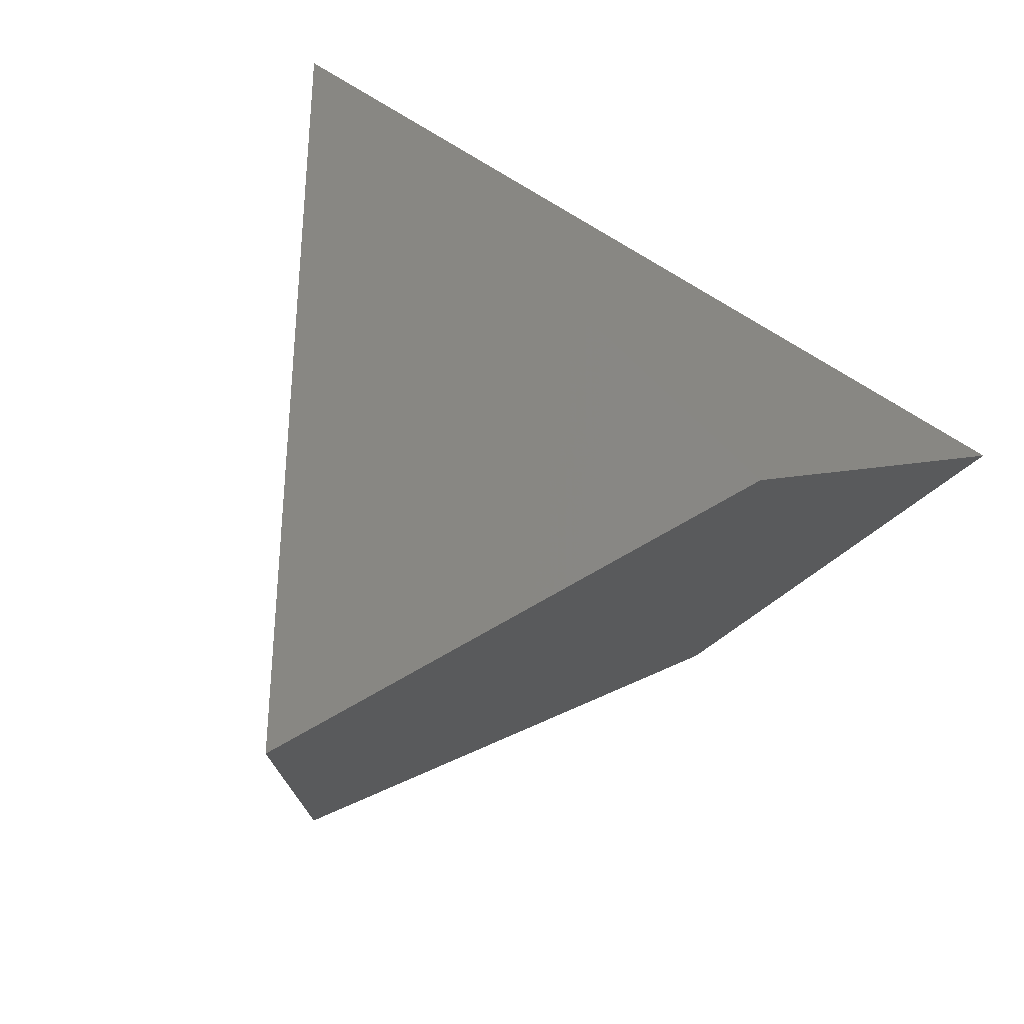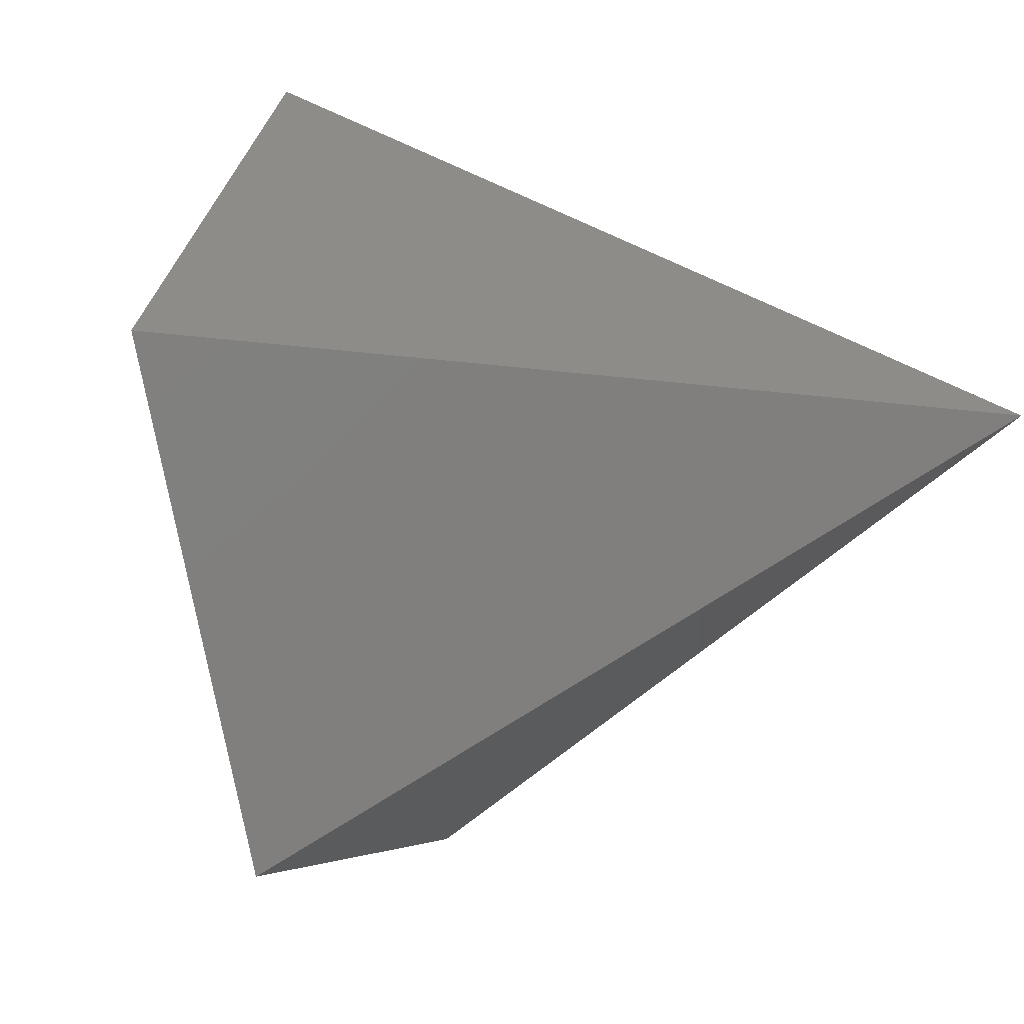
<metadata>
{"format":"stl","ext":"stl","renderer":"f3d","projection":"perspective","resolution":1024,"background":"white","views":[{"elev":40.2,"azim":-121.1,"up":"+Z"},{"elev":-22.3,"azim":-12.5,"up":"+Y"}]}
</metadata>
<code>
# stl→obj: 85 verts, 1259 faces
v -0.7458 -0.2558 -0.4113
v -0.6283 -0.1831 -0.6014
v -0.7544 -0.2611 -0.3974
v -0.864 0.02598 -0.22
v -0.8543 0.0517 -0.2358
v -0.8701 0.009888 -0.2102
v -0.76 -0.2645 -0.3884
v -0.7679 -0.2694 -0.3755
v -0.8739 1.11e-16 -0.2041
v -0.7712 -0.2714 -0.3703
v -0.5533 -0.1368 -0.2878
v -0.3881 -0.03465 -0.2253
v -0.4457 0 -0.2041
v -0.4122 -0.0496 -0.2345
v -0.5518 -0.1359 -0.2873
v -0.3876 -0.03435 -0.2251
v -0.332 -4.452e-17 -0.2041
v -0.4457 -1.11e-16 -0.2041
v -0.627 -0.1823 -0.6036
v -0.618 -0.1768 -0.618
v -0.6123 -0.1732 -0.6273
v -0.6026 -0.1672 -0.643
v -0.5861 -0.1571 -0.6164
v -0.5875 -0.1579 -0.6187
v -0.5931 -0.1614 -0.6277
v -0.593 -0.1613 -0.6276
v -0.5824 -0.1548 -0.6103
v -0.5758 -0.1507 -0.5997
v -0.5746 -0.15 -0.5978
v -0.5797 -0.1531 -0.606
v -0.5798 -0.1532 -0.6062
v -0.58 -0.1533 -0.6065
v -0.4401 -0.06684 -0.3802
v -0.5744 -0.1498 -0.5973
v -0.3663 -0.02119 -0.2606
v -0.4393 -0.06629 -0.3787
v -0.3658 -0.02091 -0.2599
v -0.5786 0.1524 -0.2974
v -0.5849 0.1563 -0.2998
v -0.5606 0.1413 -0.2906
v -0.5686 0.1462 -0.2936
v -0.5783 0.1523 -0.2973
v -0.5562 0.1386 -0.2889
v -0.55 0.1347 -0.2866
v -0.5497 0.1346 -0.2865
v -0.5432 0.1305 -0.284
v -0.5457 0.1321 -0.285
v -0.5496 0.1345 -0.2864
v -0.4312 0.06134 -0.2417
v -0.3863 0.03358 -0.2247
v -0.3855 0.03306 -0.2243
v -0.3842 0.03227 -0.2239
v -0.7712 0.2714 -0.3703
v -0.7688 0.2699 -0.3693
v -0.7446 0.255 -0.3602
v -0.6906 0.2216 -0.5007
v -0.637 0.1885 -0.5873
v -0.3325 0.0003296 -0.2043
v -0.332 -3.063e-17 -0.2041
v -0.332 -2.776e-17 -0.205
v -0.6345 0.187 -0.5914
v -0.6363 0.1881 -0.5884
v -0.618 0.1768 -0.618
v -0.6296 0.1839 -0.5993
v -0.6109 0.1724 -0.6296
v -0.6078 0.1705 -0.6345
v -0.6026 0.1672 -0.643
v -0.5933 0.1615 -0.6279
v -0.5941 0.162 -0.6293
v -0.5973 0.164 -0.6345
v -0.5972 0.1639 -0.6344
v -0.5911 0.1601 -0.6244
v -0.5871 0.1577 -0.618
v -0.5864 0.1573 -0.6169
v -0.5895 0.1591 -0.6218
v -0.5896 0.1592 -0.6219
v -0.5897 0.1593 -0.6221
v -0.4801 0.09151 -0.4448
v -0.5863 0.1572 -0.6166
v -0.3884 0.03486 -0.2964
v -0.4791 0.09094 -0.4433
v -0.332 1.735e-17 -0.2052
v -0.3877 0.03444 -0.2953
v -0.332 9.812e-18 -0.205
v -0.332 0 -0.205
f 1 2 2
f 3 4 5
f 5 3 1
f 1 3 2
f 3 4 6
f 6 3 7
f 7 3 2
f 7 6 6
f 6 7 7
f 7 6 6
f 6 7 7
f 7 7 2
f 7 8 6
f 7 8 2
f 8 6 9
f 9 10 8
f 8 10 2
f 11 10 9
f 11 10 2
f 12 13 9
f 9 14 12
f 12 14 2
f 15 14 9
f 15 14 2
f 15 11 9
f 15 11 2
f 12 13 13
f 13 12 12
f 12 13 13
f 13 12 12
f 12 12 2
f 12 12 13
f 12 12 2
f 12 13 13
f 13 12 12
f 12 13 13
f 13 12 12
f 12 12 2
f 12 12 13
f 12 12 2
f 12 12 13
f 12 12 2
f 12 13 13
f 13 12 12
f 12 13 13
f 13 12 12
f 12 12 2
f 12 12 13
f 12 12 2
f 12 13 13
f 13 12 12
f 12 13 13
f 13 12 12
f 12 12 2
f 12 12 13
f 12 12 2
f 12 12 13
f 12 12 2
f 16 17 18
f 16 17 2
f 12 16 18
f 12 16 2
f 2 19 2
f 20 19 2
f 21 20 2
f 21 22 2
f 22 22 2
f 21 22 2
f 22 22 2
f 22 22 2
f 23 24 2
f 24 24 2
f 23 24 2
f 24 24 2
f 22 25 2
f 25 25 2
f 22 25 2
f 25 25 2
f 25 26 2
f 26 26 2
f 25 26 2
f 26 26 2
f 24 26 2
f 26 26 2
f 24 26 2
f 26 26 2
f 26 26 2
f 26 26 2
f 26 26 2
f 26 26 2
f 27 23 2
f 23 23 2
f 27 23 2
f 23 23 2
f 28 29 2
f 29 29 2
f 28 29 2
f 29 29 2
f 29 29 2
f 29 29 2
f 29 29 2
f 29 29 2
f 30 28 2
f 28 28 2
f 30 28 2
f 28 28 2
f 28 28 2
f 28 28 2
f 28 28 2
f 28 28 2
f 30 31 2
f 31 31 2
f 30 31 2
f 31 31 2
f 31 31 2
f 31 31 2
f 31 31 2
f 31 31 2
f 32 27 2
f 27 27 2
f 32 27 2
f 27 27 2
f 27 27 2
f 27 27 2
f 27 27 2
f 27 27 2
f 32 31 2
f 31 31 2
f 32 31 2
f 31 31 2
f 31 31 2
f 31 31 2
f 31 31 2
f 31 31 2
f 33 34 2
f 34 34 2
f 33 34 2
f 34 34 2
f 34 29 2
f 29 29 2
f 34 29 2
f 29 29 2
f 35 36 2
f 36 36 2
f 35 36 2
f 36 36 2
f 33 36 2
f 36 36 2
f 33 36 2
f 36 36 2
f 35 35 2
f 35 35 2
f 35 35 2
f 35 35 2
f 35 35 2
f 35 35 2
f 35 35 2
f 35 35 2
f 35 35 2
f 35 35 2
f 35 35 2
f 35 35 2
f 35 35 2
f 35 35 2
f 35 35 2
f 35 35 2
f 37 37 2
f 37 37 2
f 37 35 2
f 35 35 2
f 37 35 2
f 35 35 2
f 38 39 5
f 38 39 39
f 40 4 5
f 5 41 40
f 40 41 39
f 42 41 5
f 42 41 39
f 38 42 5
f 38 42 39
f 40 4 6
f 6 43 40
f 40 43 39
f 44 43 6
f 44 43 39
f 45 44 6
f 45 44 39
f 45 6 6
f 6 45 45
f 45 6 6
f 6 45 45
f 45 45 39
f 45 45 6
f 45 45 39
f 45 6 6
f 6 45 45
f 45 6 6
f 6 45 45
f 45 45 39
f 45 45 6
f 45 45 39
f 45 45 6
f 45 45 39
f 45 6 6
f 6 45 45
f 45 6 6
f 6 45 45
f 45 45 39
f 45 45 6
f 45 45 39
f 45 6 6
f 6 45 45
f 45 6 6
f 6 45 45
f 45 45 39
f 45 45 6
f 45 45 39
f 45 45 6
f 45 45 39
f 46 9 6
f 6 47 46
f 46 47 39
f 48 47 6
f 48 47 39
f 45 48 6
f 45 48 39
f 46 9 13
f 13 49 46
f 46 49 39
f 50 49 13
f 50 49 39
f 51 50 13
f 51 50 39
f 51 13 13
f 13 51 51
f 51 13 13
f 13 51 51
f 51 51 39
f 51 51 13
f 51 51 39
f 51 13 13
f 13 51 51
f 51 13 13
f 13 51 51
f 51 51 39
f 51 51 13
f 51 51 39
f 51 51 13
f 51 51 39
f 51 13 13
f 13 51 51
f 51 13 13
f 13 51 51
f 51 51 39
f 51 51 13
f 51 51 39
f 51 13 13
f 13 51 51
f 51 13 13
f 13 51 51
f 51 51 39
f 51 51 13
f 51 51 39
f 51 51 13
f 51 51 39
f 51 52 18
f 51 52 39
f 53 54 5
f 53 54 39
f 55 54 5
f 55 54 39
f 55 39 5
f 55 39 39
f 56 1 5
f 5 56 53
f 53 56 39
f 57 2 1
f 1 56 57
f 57 56 39
f 52 58 18
f 52 58 39
f 58 18 17
f 17 58 59
f 59 58 39
f 59 17 2
f 2 60 59
f 59 60 39
f 61 62 19
f 61 62 39
f 62 19 2
f 2 57 62
f 62 57 39
f 63 64 20
f 63 64 39
f 61 19 20
f 20 64 61
f 61 64 39
f 63 65 20
f 63 65 39
f 65 20 21
f 21 66 65
f 65 66 39
f 66 21 22
f 22 66 67
f 67 66 39
f 67 67 22
f 67 67 39
f 67 22 22
f 22 67 67
f 67 22 22
f 22 67 67
f 67 67 39
f 67 67 22
f 67 67 39
f 67 22 22
f 22 67 67
f 67 22 22
f 22 67 67
f 67 67 39
f 66 21 22
f 22 66 67
f 67 66 39
f 67 67 22
f 67 67 39
f 67 22 22
f 22 67 67
f 67 22 22
f 22 67 67
f 67 67 39
f 67 67 22
f 67 67 39
f 67 22 22
f 22 67 67
f 67 22 22
f 22 67 67
f 67 67 39
f 67 67 22
f 67 67 39
f 67 22 22
f 22 67 67
f 67 22 22
f 22 67 67
f 67 67 39
f 67 67 22
f 67 67 39
f 67 22 22
f 22 67 67
f 67 22 22
f 22 67 67
f 67 67 39
f 68 23 24
f 24 68 69
f 69 68 39
f 69 69 24
f 69 69 39
f 69 24 24
f 24 69 69
f 69 24 24
f 24 69 69
f 69 69 39
f 69 69 24
f 69 69 39
f 69 24 24
f 24 69 69
f 69 24 24
f 24 69 69
f 69 69 39
f 68 23 24
f 24 68 69
f 69 68 39
f 69 69 24
f 69 69 39
f 69 24 24
f 24 69 69
f 69 24 24
f 24 69 69
f 69 69 39
f 69 69 24
f 69 69 39
f 69 24 24
f 24 69 69
f 69 24 24
f 24 69 69
f 69 69 39
f 67 22 25
f 25 67 70
f 70 67 39
f 70 70 25
f 70 70 39
f 70 25 25
f 25 70 70
f 70 25 25
f 25 70 70
f 70 70 39
f 70 70 25
f 70 70 39
f 70 25 25
f 25 70 70
f 70 25 25
f 25 70 70
f 70 70 39
f 67 22 25
f 25 67 70
f 70 67 39
f 70 70 25
f 70 70 39
f 70 25 25
f 25 70 70
f 70 25 25
f 25 70 70
f 70 70 39
f 70 70 25
f 70 70 39
f 70 25 25
f 25 70 70
f 70 25 25
f 25 70 70
f 70 70 39
f 70 25 26
f 26 70 71
f 71 70 39
f 71 71 26
f 71 71 39
f 71 26 26
f 26 71 71
f 71 26 26
f 26 71 71
f 71 71 39
f 71 71 26
f 71 71 39
f 71 26 26
f 26 71 71
f 71 26 26
f 26 71 71
f 71 71 39
f 70 25 26
f 26 70 71
f 71 70 39
f 71 71 26
f 71 71 39
f 71 26 26
f 26 71 71
f 71 26 26
f 26 71 71
f 71 71 39
f 71 71 26
f 71 71 39
f 71 26 26
f 26 71 71
f 71 26 26
f 26 71 71
f 71 71 39
f 69 24 26
f 26 69 71
f 71 69 39
f 71 71 26
f 71 71 39
f 71 26 26
f 26 71 71
f 71 26 26
f 26 71 71
f 71 71 39
f 71 71 26
f 71 71 39
f 71 26 26
f 26 71 71
f 71 26 26
f 26 71 71
f 71 71 39
f 69 24 26
f 26 69 71
f 71 69 39
f 71 71 26
f 71 71 39
f 71 26 26
f 26 71 71
f 71 26 26
f 26 71 71
f 71 71 39
f 71 71 26
f 71 71 39
f 71 26 26
f 26 71 71
f 71 26 26
f 26 71 71
f 71 71 39
f 71 26 26
f 26 71 71
f 71 71 39
f 71 71 26
f 71 71 39
f 71 26 26
f 26 71 71
f 71 26 26
f 26 71 71
f 71 71 39
f 71 71 26
f 71 71 39
f 71 26 26
f 26 71 71
f 71 26 26
f 26 71 71
f 71 71 39
f 71 26 26
f 26 71 71
f 71 71 39
f 71 71 26
f 71 71 39
f 71 26 26
f 26 71 71
f 71 26 26
f 26 71 71
f 71 71 39
f 71 71 26
f 71 71 39
f 71 26 26
f 26 71 71
f 71 26 26
f 26 71 71
f 71 71 39
f 72 27 23
f 23 72 68
f 68 72 39
f 68 68 23
f 68 68 39
f 68 23 23
f 23 68 68
f 68 23 23
f 23 68 68
f 68 68 39
f 68 68 23
f 68 68 39
f 68 23 23
f 23 68 68
f 68 23 23
f 23 68 68
f 68 68 39
f 72 27 23
f 23 72 68
f 68 72 39
f 68 68 23
f 68 68 39
f 68 23 23
f 23 68 68
f 68 23 23
f 23 68 68
f 68 68 39
f 68 68 23
f 68 68 39
f 68 23 23
f 23 68 68
f 68 23 23
f 23 68 68
f 68 68 39
f 73 28 29
f 29 73 74
f 74 73 39
f 74 74 29
f 74 74 39
f 74 29 29
f 29 74 74
f 74 29 29
f 29 74 74
f 74 74 39
f 74 74 29
f 74 74 39
f 74 29 29
f 29 74 74
f 74 29 29
f 29 74 74
f 74 74 39
f 73 28 29
f 29 73 74
f 74 73 39
f 74 74 29
f 74 74 39
f 74 29 29
f 29 74 74
f 74 29 29
f 29 74 74
f 74 74 39
f 74 74 29
f 74 74 39
f 74 29 29
f 29 74 74
f 74 29 29
f 29 74 74
f 74 74 39
f 74 29 29
f 29 74 74
f 74 74 39
f 74 74 29
f 74 74 39
f 74 29 29
f 29 74 74
f 74 29 29
f 29 74 74
f 74 74 39
f 74 74 29
f 74 74 39
f 74 29 29
f 29 74 74
f 74 29 29
f 29 74 74
f 74 74 39
f 74 29 29
f 29 74 74
f 74 74 39
f 74 74 29
f 74 74 39
f 74 29 29
f 29 74 74
f 74 29 29
f 29 74 74
f 74 74 39
f 74 74 29
f 74 74 39
f 74 29 29
f 29 74 74
f 74 29 29
f 29 74 74
f 74 74 39
f 75 30 28
f 28 75 73
f 73 75 39
f 73 73 28
f 73 73 39
f 73 28 28
f 28 73 73
f 73 28 28
f 28 73 73
f 73 73 39
f 73 73 28
f 73 73 39
f 73 28 28
f 28 73 73
f 73 28 28
f 28 73 73
f 73 73 39
f 75 30 28
f 28 75 73
f 73 75 39
f 73 73 28
f 73 73 39
f 73 28 28
f 28 73 73
f 73 28 28
f 28 73 73
f 73 73 39
f 73 73 28
f 73 73 39
f 73 28 28
f 28 73 73
f 73 28 28
f 28 73 73
f 73 73 39
f 73 28 28
f 28 73 73
f 73 73 39
f 73 73 28
f 73 73 39
f 73 28 28
f 28 73 73
f 73 28 28
f 28 73 73
f 73 73 39
f 73 73 28
f 73 73 39
f 73 28 28
f 28 73 73
f 73 28 28
f 28 73 73
f 73 73 39
f 73 28 28
f 28 73 73
f 73 73 39
f 73 73 28
f 73 73 39
f 73 28 28
f 28 73 73
f 73 28 28
f 28 73 73
f 73 73 39
f 73 73 28
f 73 73 39
f 73 28 28
f 28 73 73
f 73 28 28
f 28 73 73
f 73 73 39
f 75 30 31
f 31 75 76
f 76 75 39
f 76 76 31
f 76 76 39
f 76 31 31
f 31 76 76
f 76 31 31
f 31 76 76
f 76 76 39
f 76 76 31
f 76 76 39
f 76 31 31
f 31 76 76
f 76 31 31
f 31 76 76
f 76 76 39
f 75 30 31
f 31 75 76
f 76 75 39
f 76 76 31
f 76 76 39
f 76 31 31
f 31 76 76
f 76 31 31
f 31 76 76
f 76 76 39
f 76 76 31
f 76 76 39
f 76 31 31
f 31 76 76
f 76 31 31
f 31 76 76
f 76 76 39
f 76 31 31
f 31 76 76
f 76 76 39
f 76 76 31
f 76 76 39
f 76 31 31
f 31 76 76
f 76 31 31
f 31 76 76
f 76 76 39
f 76 76 31
f 76 76 39
f 76 31 31
f 31 76 76
f 76 31 31
f 31 76 76
f 76 76 39
f 76 31 31
f 31 76 76
f 76 76 39
f 76 76 31
f 76 76 39
f 76 31 31
f 31 76 76
f 76 31 31
f 31 76 76
f 76 76 39
f 76 76 31
f 76 76 39
f 76 31 31
f 31 76 76
f 76 31 31
f 31 76 76
f 76 76 39
f 77 32 27
f 27 77 72
f 72 77 39
f 72 72 27
f 72 72 39
f 72 27 27
f 27 72 72
f 72 27 27
f 27 72 72
f 72 72 39
f 72 72 27
f 72 72 39
f 72 27 27
f 27 72 72
f 72 27 27
f 27 72 72
f 72 72 39
f 77 32 27
f 27 77 72
f 72 77 39
f 72 72 27
f 72 72 39
f 72 27 27
f 27 72 72
f 72 27 27
f 27 72 72
f 72 72 39
f 72 72 27
f 72 72 39
f 72 27 27
f 27 72 72
f 72 27 27
f 27 72 72
f 72 72 39
f 72 27 27
f 27 72 72
f 72 72 39
f 72 72 27
f 72 72 39
f 72 27 27
f 27 72 72
f 72 27 27
f 27 72 72
f 72 72 39
f 72 72 27
f 72 72 39
f 72 27 27
f 27 72 72
f 72 27 27
f 27 72 72
f 72 72 39
f 72 27 27
f 27 72 72
f 72 72 39
f 72 72 27
f 72 72 39
f 72 27 27
f 27 72 72
f 72 27 27
f 27 72 72
f 72 72 39
f 72 72 27
f 72 72 39
f 72 27 27
f 27 72 72
f 72 27 27
f 27 72 72
f 72 72 39
f 77 32 31
f 31 77 76
f 76 77 39
f 76 76 31
f 76 76 39
f 76 31 31
f 31 76 76
f 76 31 31
f 31 76 76
f 76 76 39
f 76 76 31
f 76 76 39
f 76 31 31
f 31 76 76
f 76 31 31
f 31 76 76
f 76 76 39
f 77 32 31
f 31 77 76
f 76 77 39
f 76 76 31
f 76 76 39
f 76 31 31
f 31 76 76
f 76 31 31
f 31 76 76
f 76 76 39
f 76 76 31
f 76 76 39
f 76 31 31
f 31 76 76
f 76 31 31
f 31 76 76
f 76 76 39
f 76 31 31
f 31 76 76
f 76 76 39
f 76 76 31
f 76 76 39
f 76 31 31
f 31 76 76
f 76 31 31
f 31 76 76
f 76 76 39
f 76 76 31
f 76 76 39
f 76 31 31
f 31 76 76
f 76 31 31
f 31 76 76
f 76 76 39
f 76 31 31
f 31 76 76
f 76 76 39
f 76 76 31
f 76 76 39
f 76 31 31
f 31 76 76
f 76 31 31
f 31 76 76
f 76 76 39
f 76 76 31
f 76 76 39
f 76 31 31
f 31 76 76
f 76 31 31
f 31 76 76
f 76 76 39
f 78 33 34
f 34 78 79
f 79 78 39
f 79 79 34
f 79 79 39
f 79 34 34
f 34 79 79
f 79 34 34
f 34 79 79
f 79 79 39
f 79 79 34
f 79 79 39
f 79 34 34
f 34 79 79
f 79 34 34
f 34 79 79
f 79 79 39
f 78 33 34
f 34 78 79
f 79 78 39
f 79 79 34
f 79 79 39
f 79 34 34
f 34 79 79
f 79 34 34
f 34 79 79
f 79 79 39
f 79 79 34
f 79 79 39
f 79 34 34
f 34 79 79
f 79 34 34
f 34 79 79
f 79 79 39
f 79 34 29
f 29 79 74
f 74 79 39
f 74 74 29
f 74 74 39
f 74 29 29
f 29 74 74
f 74 29 29
f 29 74 74
f 74 74 39
f 74 74 29
f 74 74 39
f 74 29 29
f 29 74 74
f 74 29 29
f 29 74 74
f 74 74 39
f 79 34 29
f 29 79 74
f 74 79 39
f 74 74 29
f 74 74 39
f 74 29 29
f 29 74 74
f 74 29 29
f 29 74 74
f 74 74 39
f 74 74 29
f 74 74 39
f 74 29 29
f 29 74 74
f 74 29 29
f 29 74 74
f 74 74 39
f 80 35 36
f 36 80 81
f 81 80 39
f 81 81 36
f 81 81 39
f 81 36 36
f 36 81 81
f 81 36 36
f 36 81 81
f 81 81 39
f 81 81 36
f 81 81 39
f 81 36 36
f 36 81 81
f 81 36 36
f 36 81 81
f 81 81 39
f 80 35 36
f 36 80 81
f 81 80 39
f 81 81 36
f 81 81 39
f 81 36 36
f 36 81 81
f 81 36 36
f 36 81 81
f 81 81 39
f 81 81 36
f 81 81 39
f 81 36 36
f 36 81 81
f 81 36 36
f 36 81 81
f 81 81 39
f 78 33 36
f 36 78 81
f 81 78 39
f 81 81 36
f 81 81 39
f 81 36 36
f 36 81 81
f 81 36 36
f 36 81 81
f 81 81 39
f 81 81 36
f 81 81 39
f 81 36 36
f 36 81 81
f 81 36 36
f 36 81 81
f 81 81 39
f 78 33 36
f 36 78 81
f 81 78 39
f 81 81 36
f 81 81 39
f 81 36 36
f 36 81 81
f 81 36 36
f 36 81 81
f 81 81 39
f 81 81 36
f 81 81 39
f 81 36 36
f 36 81 81
f 81 36 36
f 36 81 81
f 81 81 39
f 80 35 35
f 35 80 80
f 80 35 35
f 35 80 80
f 80 80 39
f 80 80 35
f 80 80 39
f 80 35 35
f 35 80 80
f 80 35 35
f 35 80 80
f 80 80 39
f 80 80 35
f 80 80 39
f 80 35 35
f 35 80 80
f 80 35 35
f 35 80 80
f 80 80 39
f 80 35 35
f 35 80 80
f 80 35 35
f 35 80 80
f 80 80 39
f 80 80 35
f 80 80 39
f 80 35 35
f 35 80 80
f 80 35 35
f 35 80 80
f 80 80 39
f 80 80 35
f 80 80 39
f 80 35 35
f 35 80 80
f 80 35 35
f 35 80 80
f 80 80 39
f 80 35 35
f 35 80 80
f 80 35 35
f 35 80 80
f 80 80 39
f 80 80 35
f 80 80 39
f 80 35 35
f 35 80 80
f 80 35 35
f 35 80 80
f 80 80 39
f 80 80 35
f 80 80 39
f 80 35 35
f 35 80 80
f 80 35 35
f 35 80 80
f 80 80 39
f 80 35 35
f 35 80 80
f 80 35 35
f 35 80 80
f 80 80 39
f 80 80 35
f 80 80 39
f 80 35 35
f 35 80 80
f 80 35 35
f 35 80 80
f 80 80 39
f 80 80 35
f 80 80 39
f 80 35 35
f 35 80 80
f 80 35 35
f 35 80 80
f 80 80 39
f 80 35 35
f 35 80 80
f 80 35 35
f 35 80 80
f 80 80 39
f 80 80 35
f 80 80 39
f 80 35 35
f 35 80 80
f 80 35 35
f 35 80 80
f 80 80 39
f 80 80 35
f 80 80 39
f 80 35 35
f 35 80 80
f 80 35 35
f 35 80 80
f 80 80 39
f 80 35 35
f 35 80 80
f 80 35 35
f 35 80 80
f 80 80 39
f 80 80 35
f 80 80 39
f 80 35 35
f 35 80 80
f 80 35 35
f 35 80 80
f 80 80 39
f 80 80 35
f 80 80 39
f 80 35 35
f 35 80 80
f 80 35 35
f 35 80 80
f 80 80 39
f 80 35 35
f 35 80 80
f 80 35 35
f 35 80 80
f 80 80 39
f 80 80 35
f 80 80 39
f 80 35 35
f 35 80 80
f 80 35 35
f 35 80 80
f 80 80 39
f 80 80 35
f 80 80 39
f 80 35 35
f 35 80 80
f 80 35 35
f 35 80 80
f 80 80 39
f 80 35 35
f 35 80 80
f 80 35 35
f 35 80 80
f 80 80 39
f 80 80 35
f 80 80 39
f 80 35 35
f 35 80 80
f 80 35 35
f 35 80 80
f 80 80 39
f 80 80 35
f 80 80 39
f 80 35 35
f 35 80 80
f 80 35 35
f 35 80 80
f 80 80 39
f 82 83 37
f 82 83 39
f 82 37 2
f 2 60 82
f 82 60 39
f 83 83 37
f 83 83 39
f 83 37 37
f 37 83 83
f 83 37 37
f 37 83 83
f 83 83 39
f 83 83 37
f 83 83 39
f 83 37 37
f 37 83 83
f 83 37 37
f 37 83 83
f 83 83 39
f 82 83 37
f 82 83 39
f 82 37 2
f 2 60 82
f 82 60 39
f 83 83 37
f 83 83 39
f 83 37 37
f 37 83 83
f 83 37 37
f 37 83 83
f 83 83 39
f 83 83 37
f 83 83 39
f 83 37 37
f 37 83 83
f 83 37 37
f 37 83 83
f 83 83 39
f 83 37 35
f 35 83 80
f 80 83 39
f 80 80 35
f 80 80 39
f 80 35 35
f 35 80 80
f 80 35 35
f 35 80 80
f 80 80 39
f 80 80 35
f 80 80 39
f 80 35 35
f 35 80 80
f 80 35 35
f 35 80 80
f 80 80 39
f 83 37 35
f 35 83 80
f 80 83 39
f 80 80 35
f 80 80 39
f 80 35 35
f 35 80 80
f 80 35 35
f 35 80 80
f 80 80 39
f 80 80 35
f 80 80 39
f 80 35 35
f 35 80 80
f 80 35 35
f 35 80 80
f 80 80 39
f 84 85 2
f 84 85 39
f 84 60 2
f 84 60 39

</code>
